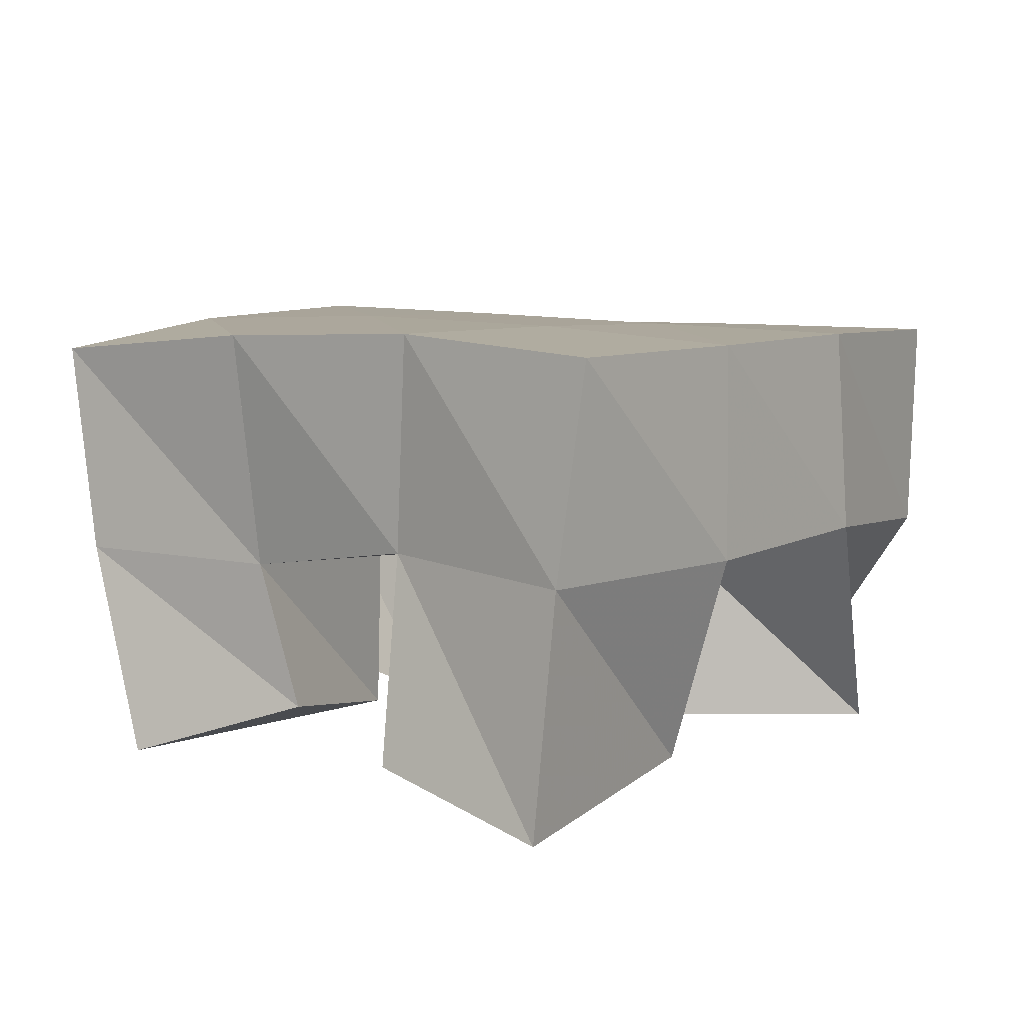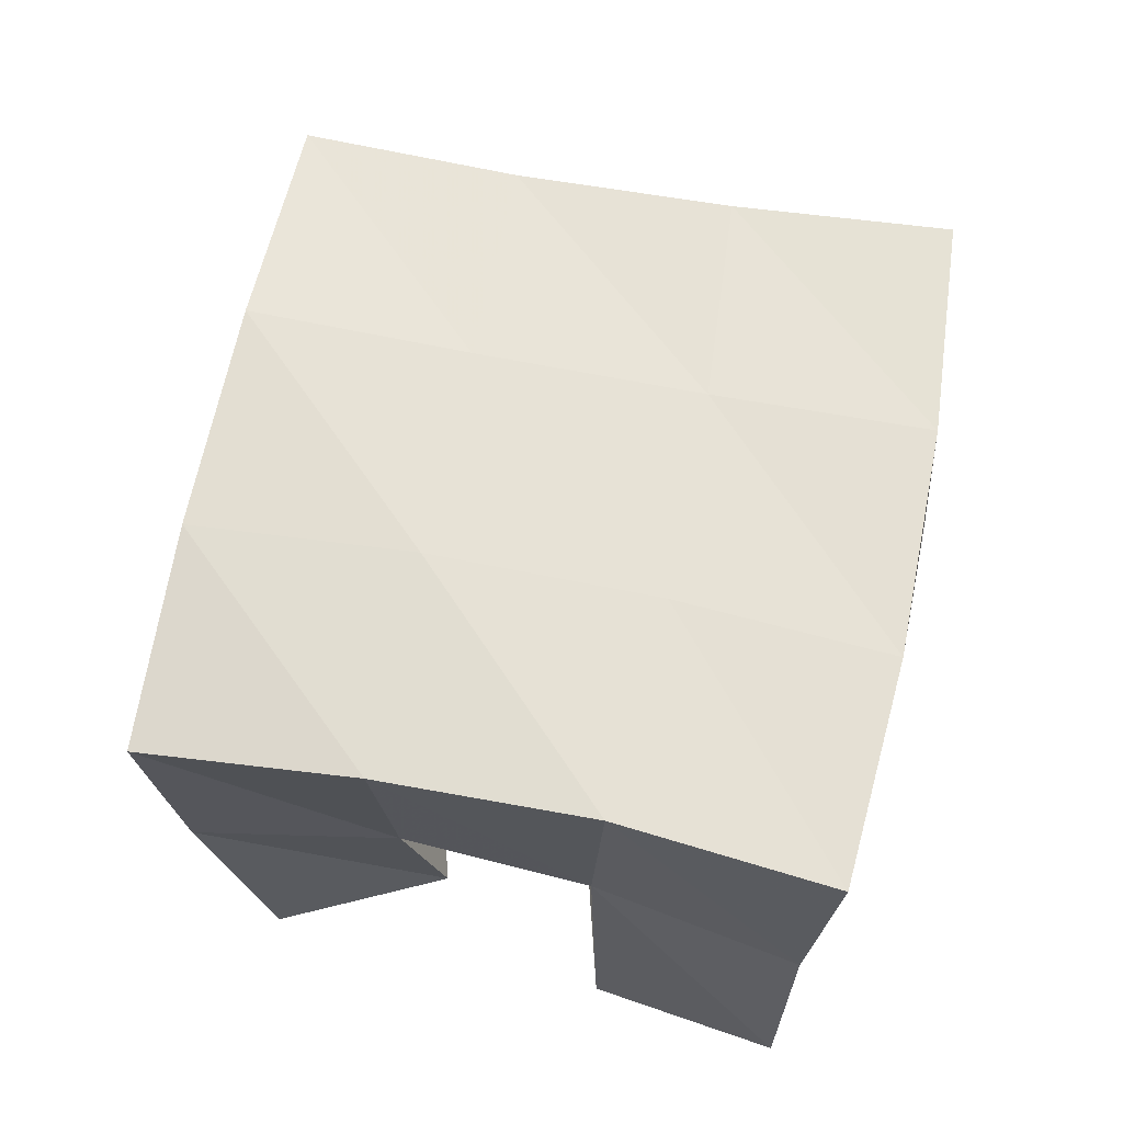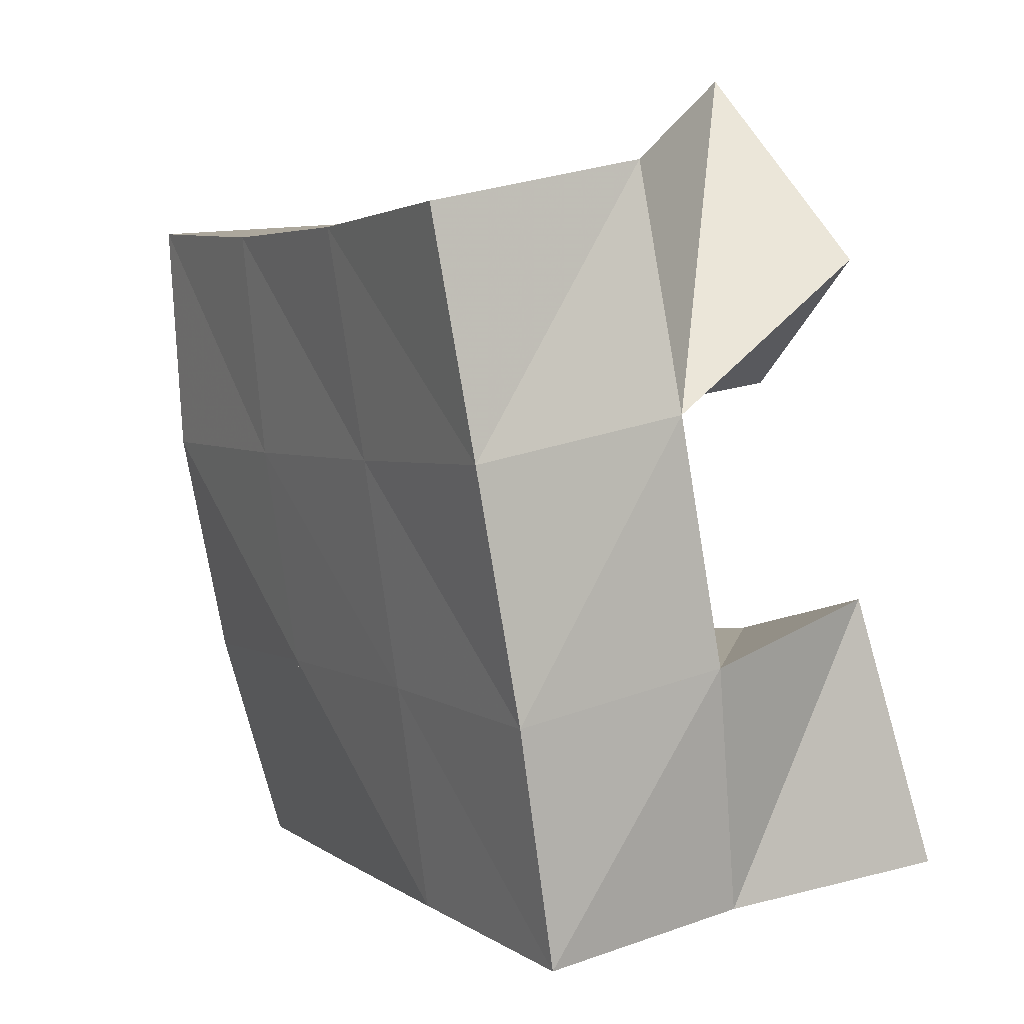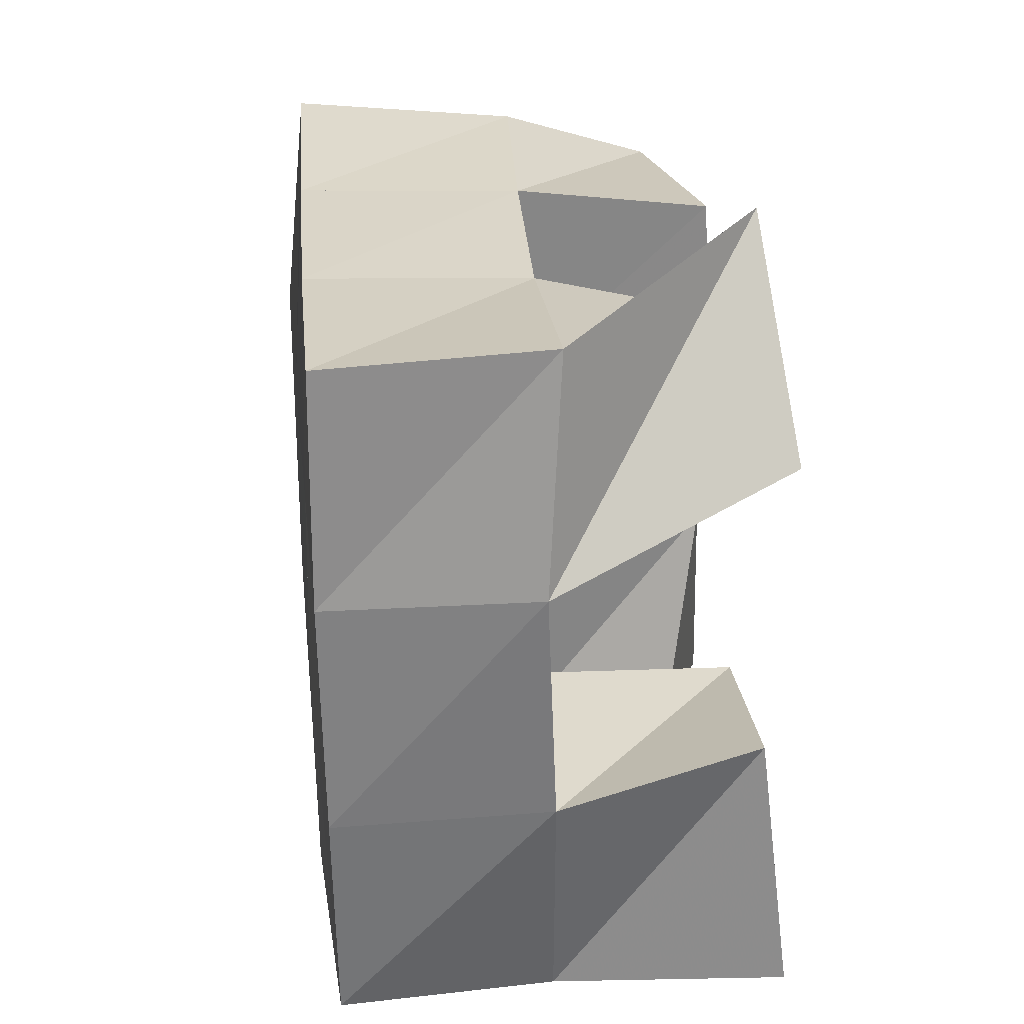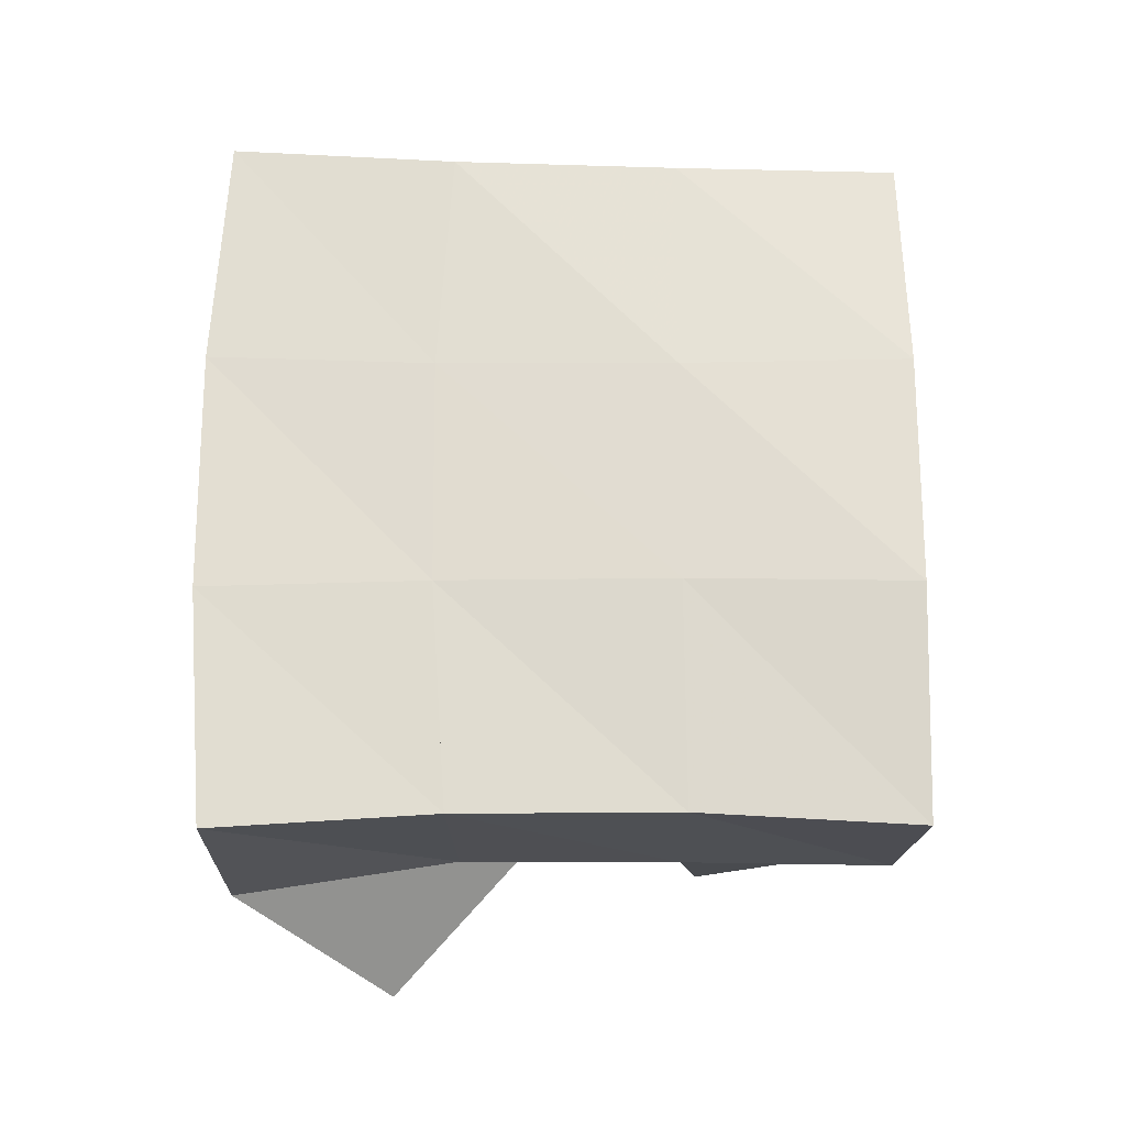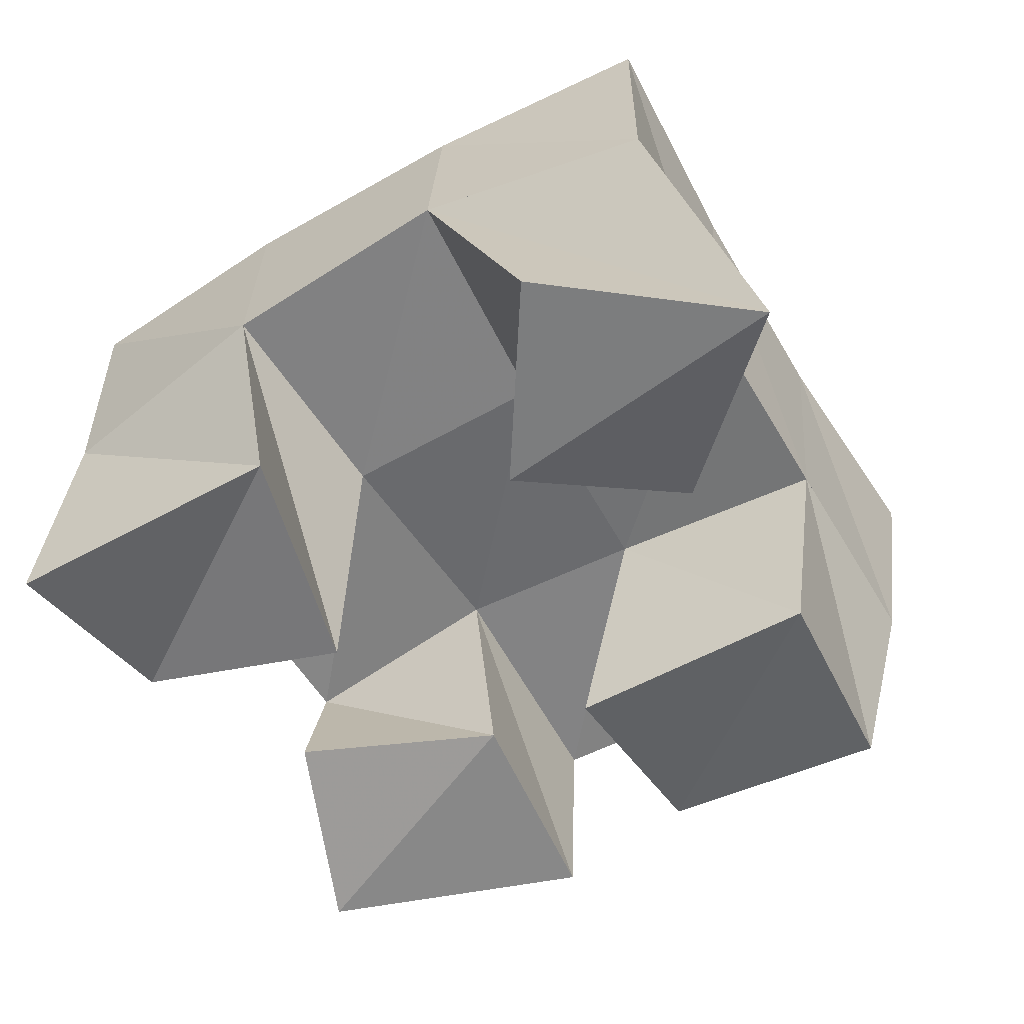
<metadata>
{"format":"obj","ext":"obj","renderer":"f3d","projection":"perspective","resolution":1024,"background":"white","views":[{"elev":9.5,"azim":-124.7,"up":"+Y"},{"elev":66.7,"azim":-148.2,"up":"+Y"},{"elev":27.6,"azim":-121.5,"up":"+Z"},{"elev":50.4,"azim":-96.7,"up":"+Z"},{"elev":66.1,"azim":20.3,"up":"+Y"},{"elev":-58.9,"azim":-38.5,"up":"+Y"}]}
</metadata>
<code>
v 1.774 0.1 -0.02705
v 1.776 0.1531 -0.02039
v 1.815 0.1093 -0.03844
v 1.823 0.1546 -0.02946
v 1.799 0.1044 0.02977
v 1.786 0.1519 0.03395
v 1.842 0.1025 0.000449
v 1.833 0.1503 0.01889
v 1.897 0.1 0.02575
v 1.898 0.1505 0.04304
v 1.94 0.1087 0.01099
v 1.95 0.1514 0.02549
v 1.919 0.1 0.07782
v 1.917 0.1445 0.08916
v 1.964 0.1079 0.05578
v 1.961 0.1418 0.07275
v 1.816 0.1 0.1036
v 1.803 0.152 0.08523
v 1.844 0.1 0.06372
v 1.85 0.1482 0.06388
v 1.863 0.1025 0.1303
v 1.828 0.1464 0.1309
v 1.883 0.1105 0.08237
v 1.872 0.1464 0.1065
v 1.858 0.1134 -0.03533
v 1.865 0.1467 -0.04052
v 1.889 0.1 -0.0619
v 1.905 0.1473 -0.06373
v 1.887 0.1032 0.004035
v 1.882 0.1552 0.002504
v 1.928 0.1 -0.01639
v 1.929 0.148 -0.01548
v 1.773 0.201 -0.01526
v 1.821 0.203 -0.02859
v 1.787 0.1998 0.03442
v 1.835 0.2014 0.01952
v 1.806 0.1985 0.08452
v 1.852 0.1986 0.06603
v 1.827 0.1958 0.1318
v 1.872 0.1951 0.1114
v 1.867 0.2002 -0.04579
v 1.884 0.2015 0.001295
v 1.901 0.1989 0.04757
v 1.918 0.1935 0.09359
v 1.912 0.1948 -0.06517
v 1.931 0.1987 -0.01878
v 1.949 0.1987 0.03044
v 1.966 0.1916 0.07842
f 1 2 4
f 3 1 4
f 2 6 8
f 4 2 8
f 6 5 7
f 8 6 7
f 5 1 3
f 7 5 3
f 8 7 3
f 4 8 3
f 2 1 5
f 6 2 5
f 9 10 12
f 11 9 12
f 10 14 16
f 12 10 16
f 14 13 15
f 16 14 15
f 13 9 11
f 15 13 11
f 16 15 11
f 12 16 11
f 10 9 13
f 14 10 13
f 17 18 20
f 19 17 20
f 18 22 24
f 20 18 24
f 22 21 23
f 24 22 23
f 21 17 19
f 23 21 19
f 24 23 19
f 20 24 19
f 18 17 21
f 22 18 21
f 25 26 28
f 27 25 28
f 26 30 32
f 28 26 32
f 30 29 31
f 32 30 31
f 29 25 27
f 31 29 27
f 32 31 27
f 28 32 27
f 26 25 29
f 30 26 29
f 2 33 34
f 4 2 34
f 33 35 36
f 34 33 36
f 35 6 8
f 36 35 8
f 6 2 4
f 8 6 4
f 36 8 4
f 34 36 4
f 33 2 6
f 35 33 6
f 6 35 36
f 8 6 36
f 35 37 38
f 36 35 38
f 37 18 20
f 38 37 20
f 18 6 8
f 20 18 8
f 38 20 8
f 36 38 8
f 35 6 18
f 37 35 18
f 18 37 38
f 20 18 38
f 37 39 40
f 38 37 40
f 39 22 24
f 40 39 24
f 22 18 20
f 24 22 20
f 40 24 20
f 38 40 20
f 37 18 22
f 39 37 22
f 4 34 41
f 26 4 41
f 34 36 42
f 41 34 42
f 36 8 30
f 42 36 30
f 8 4 26
f 30 8 26
f 42 30 26
f 41 42 26
f 34 4 8
f 36 34 8
f 8 36 42
f 30 8 42
f 36 38 43
f 42 36 43
f 38 20 10
f 43 38 10
f 20 8 30
f 10 20 30
f 43 10 30
f 42 43 30
f 36 8 20
f 38 36 20
f 20 38 43
f 10 20 43
f 38 40 44
f 43 38 44
f 40 24 14
f 44 40 14
f 24 20 10
f 14 24 10
f 44 14 10
f 43 44 10
f 38 20 24
f 40 38 24
f 26 41 45
f 28 26 45
f 41 42 46
f 45 41 46
f 42 30 32
f 46 42 32
f 30 26 28
f 32 30 28
f 46 32 28
f 45 46 28
f 41 26 30
f 42 41 30
f 30 42 46
f 32 30 46
f 42 43 47
f 46 42 47
f 43 10 12
f 47 43 12
f 10 30 32
f 12 10 32
f 47 12 32
f 46 47 32
f 42 30 10
f 43 42 10
f 10 43 47
f 12 10 47
f 43 44 48
f 47 43 48
f 44 14 16
f 48 44 16
f 14 10 12
f 16 14 12
f 48 16 12
f 47 48 12
f 43 10 14
f 44 43 14

</code>
